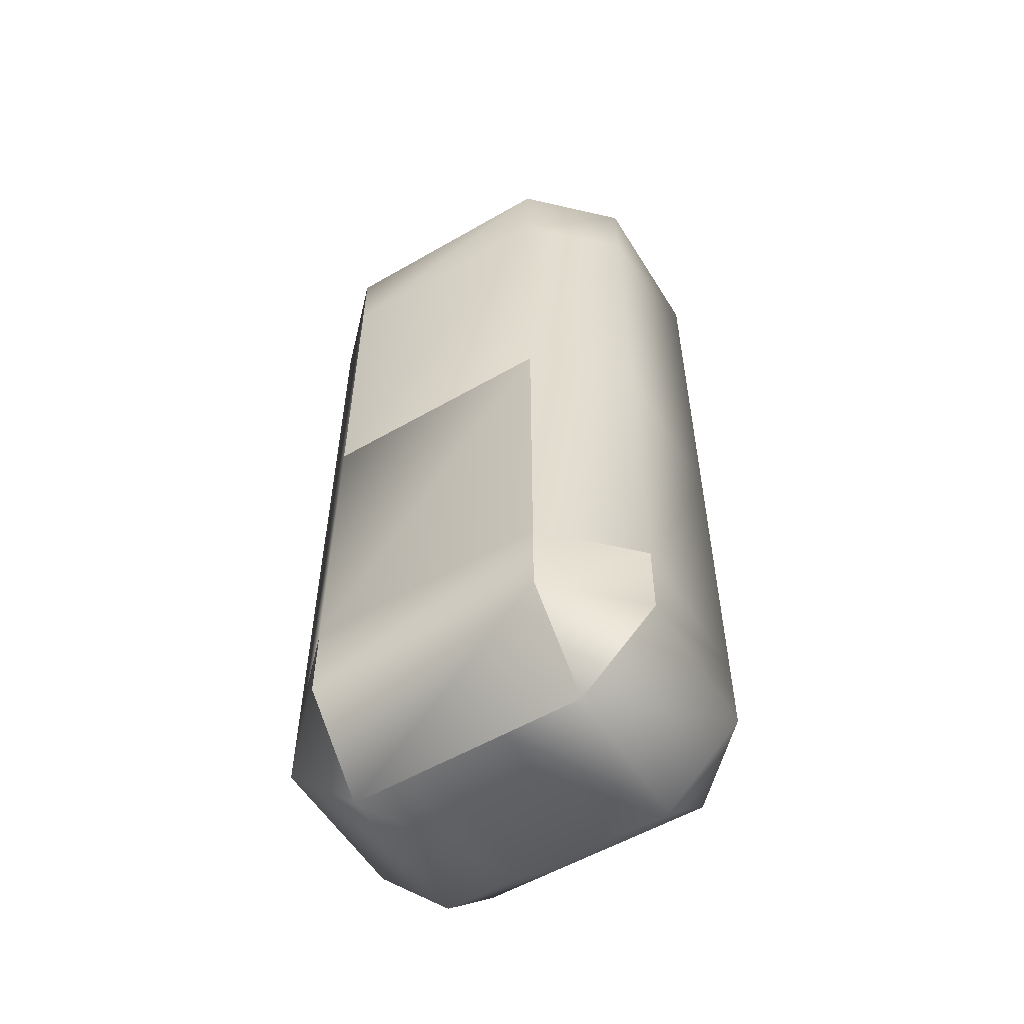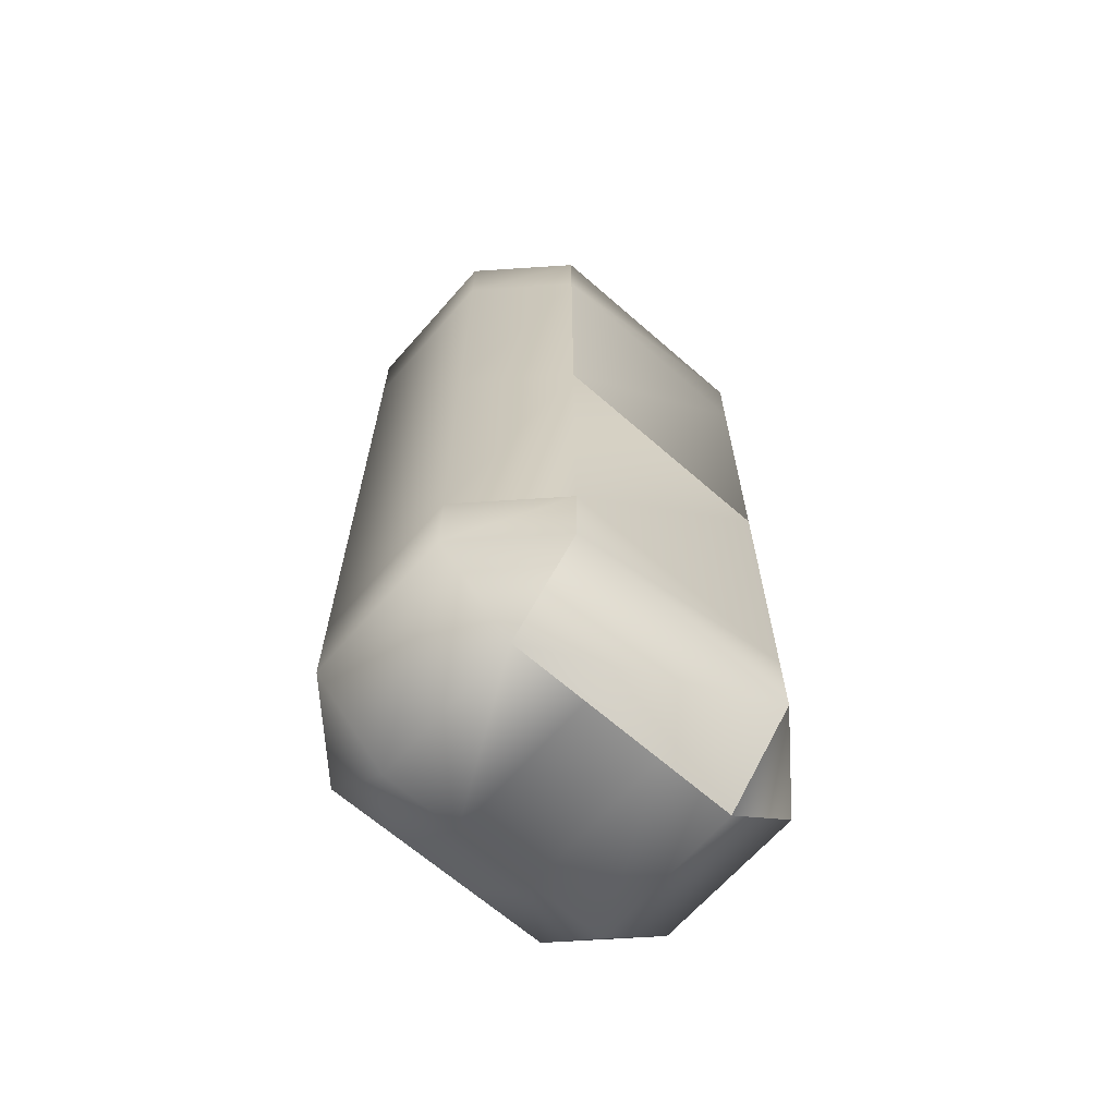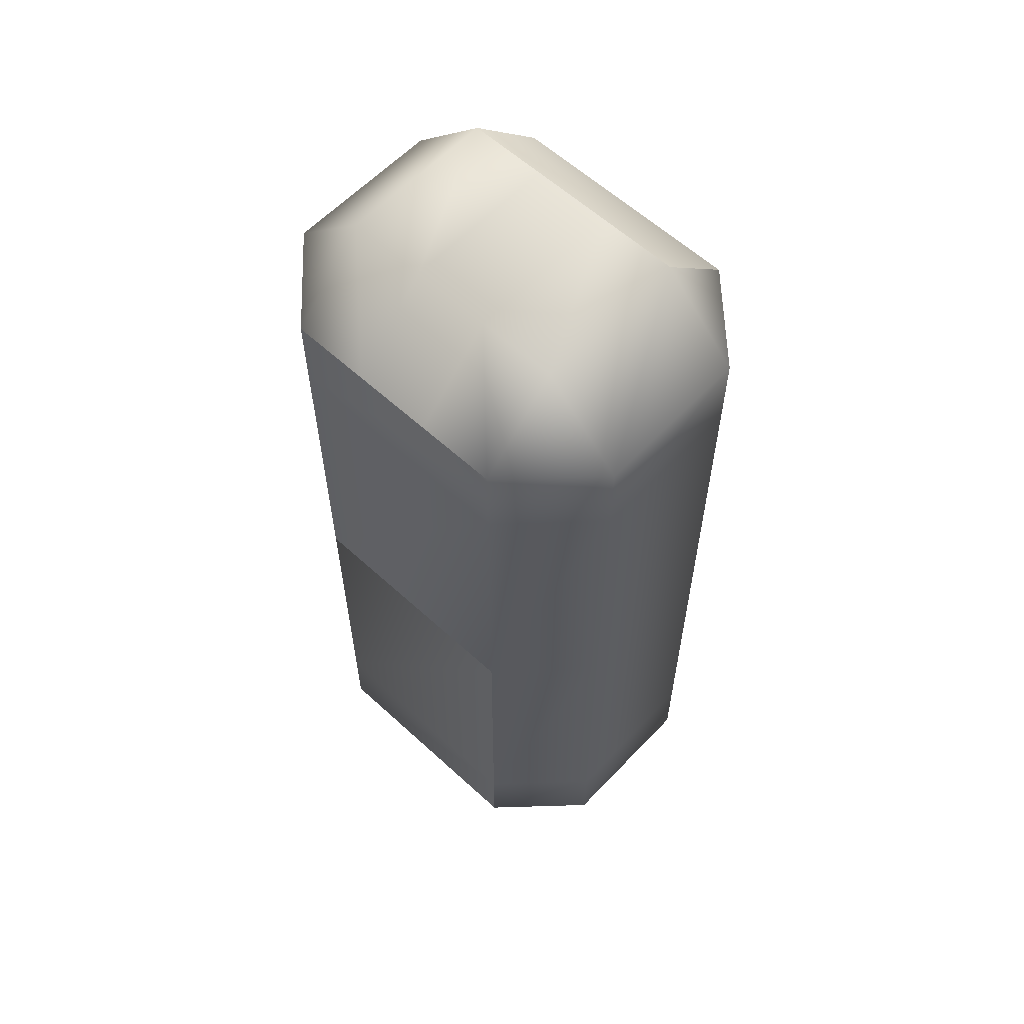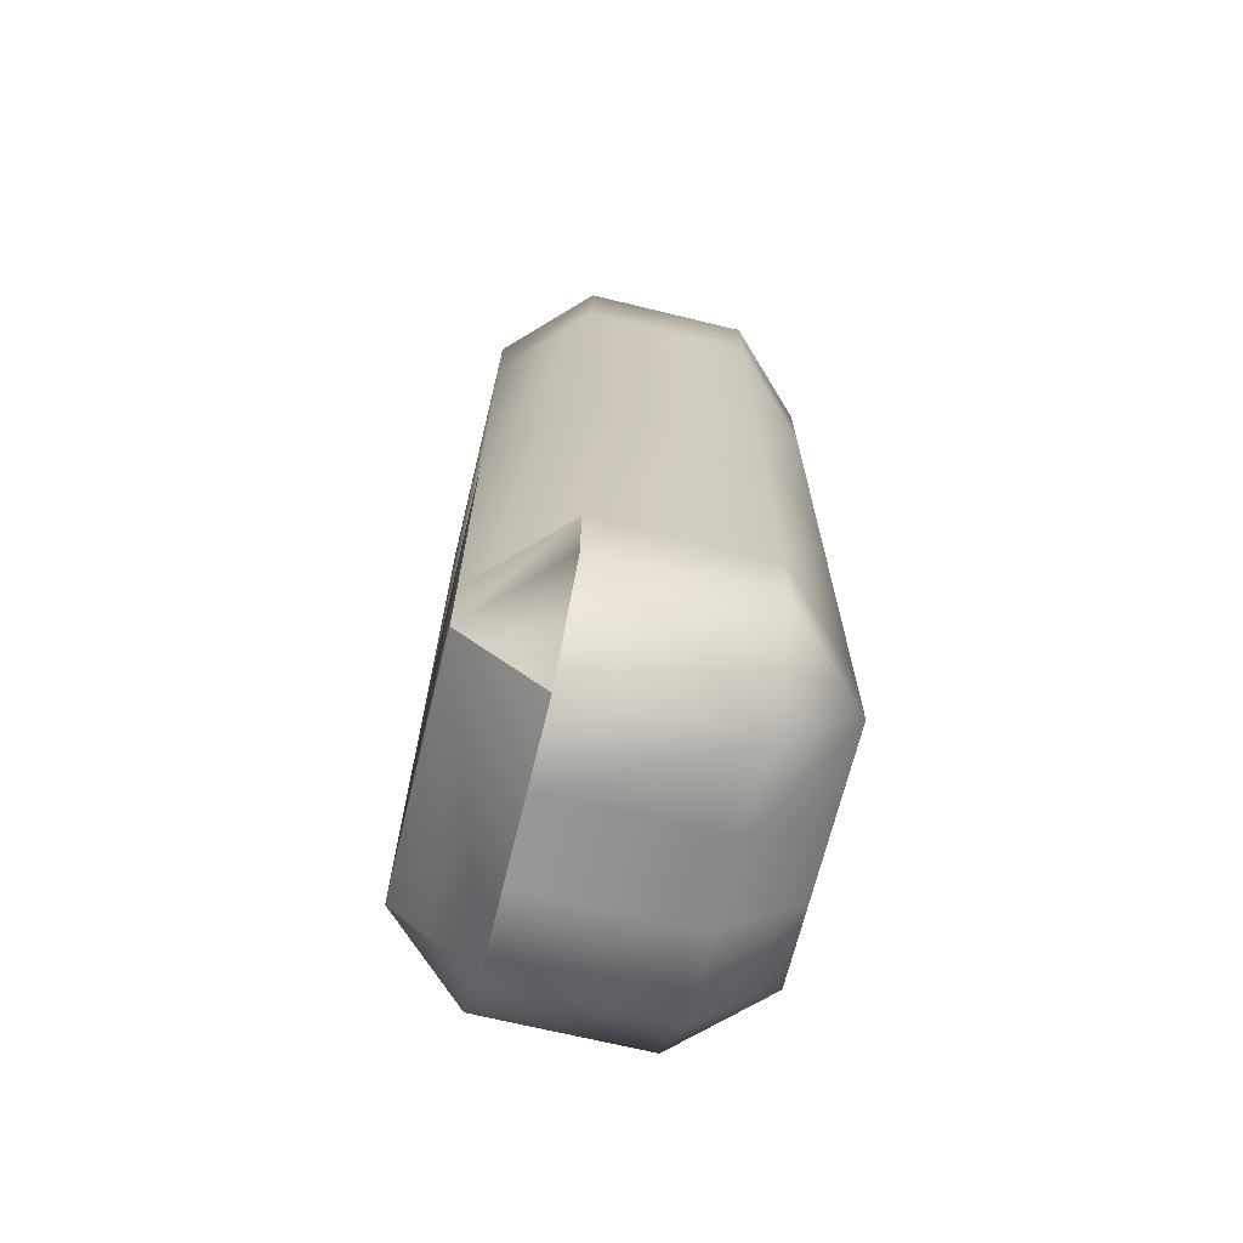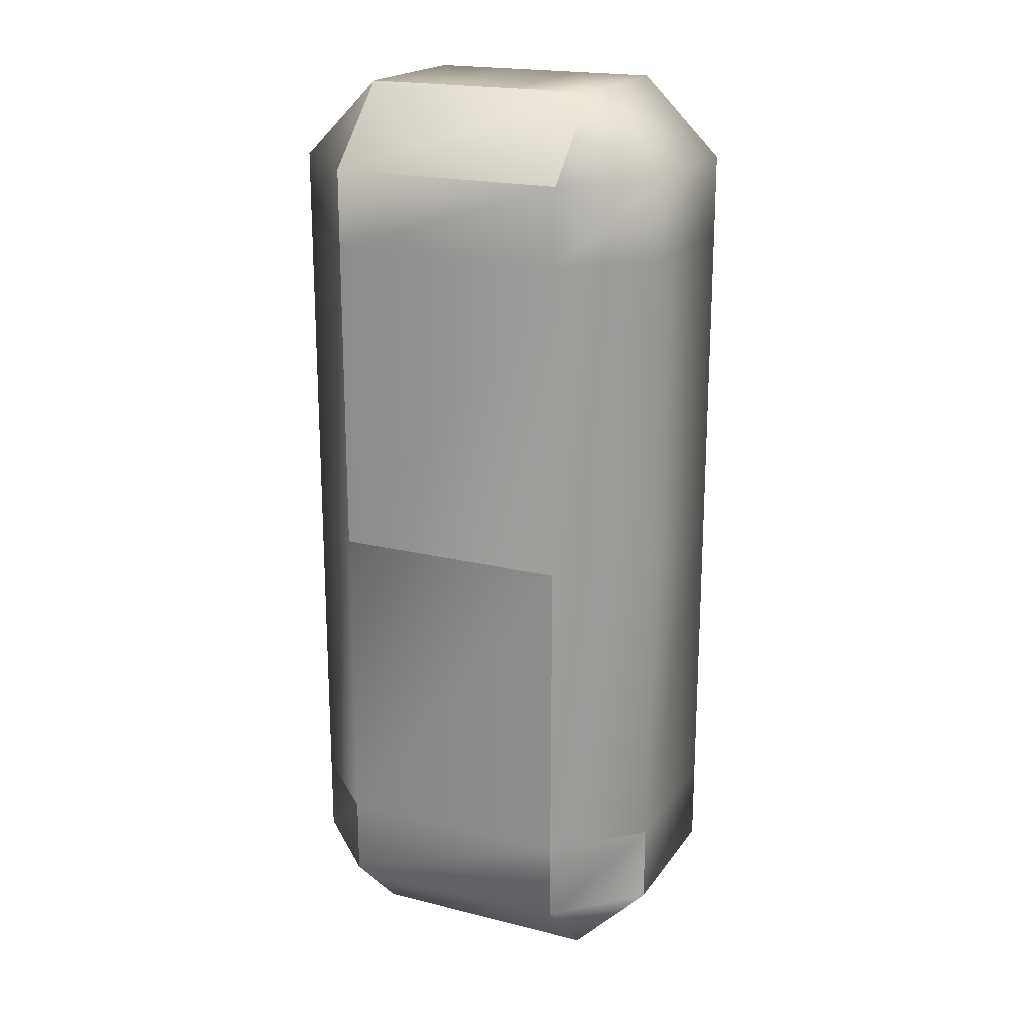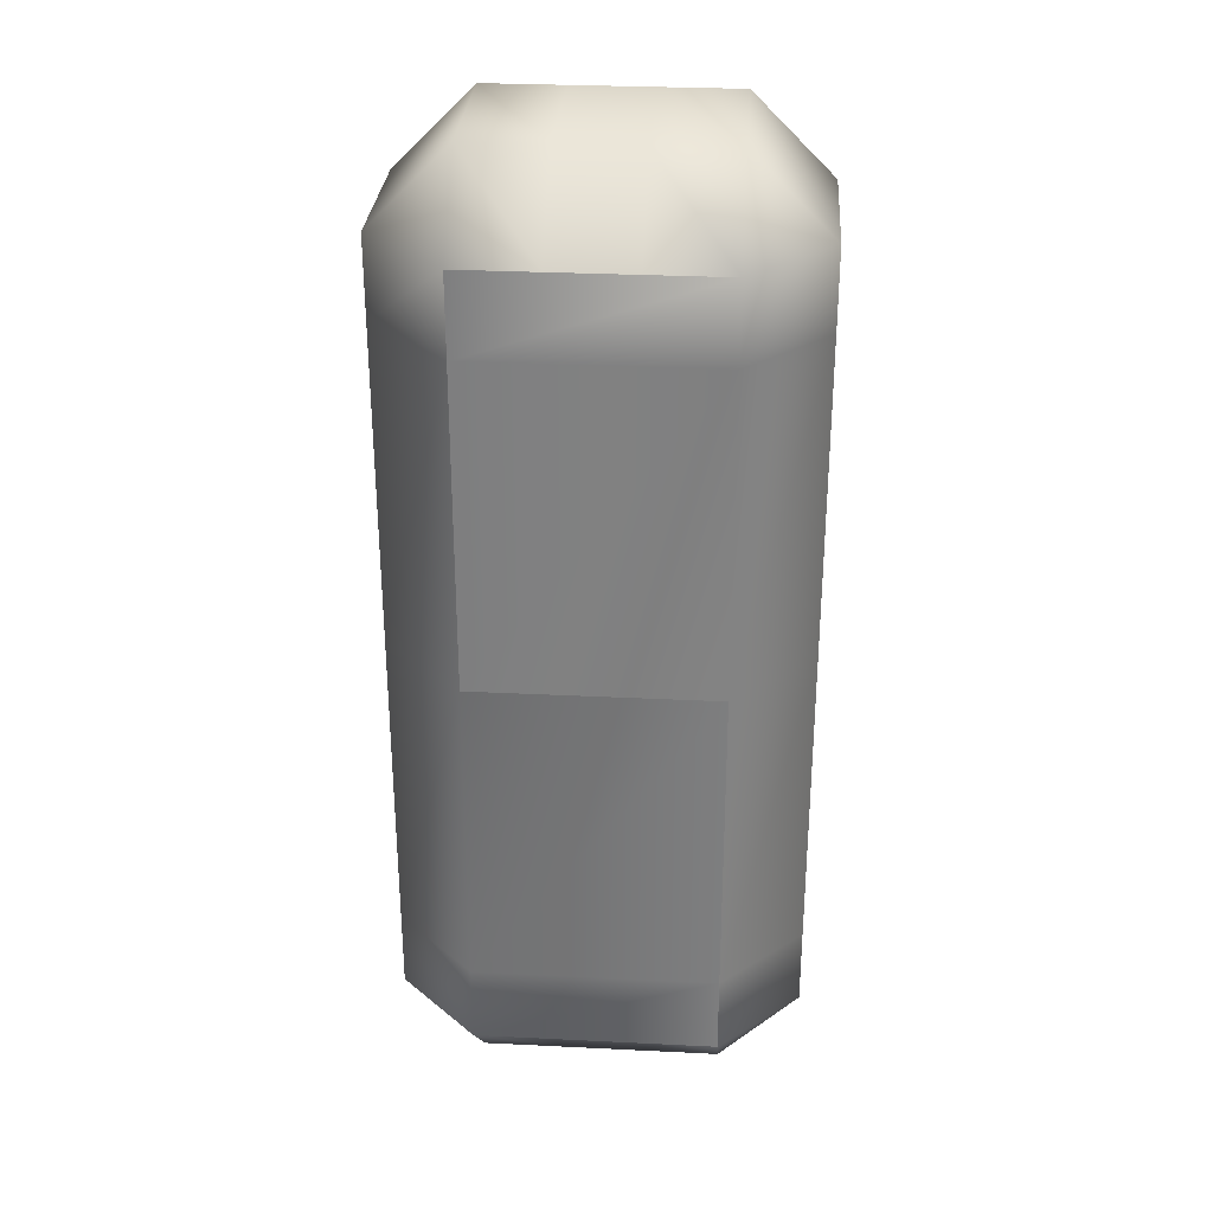
<metadata>
{"format":"obj","ext":"obj","renderer":"f3d","projection":"perspective","resolution":1024,"background":"white","views":[{"elev":-55.6,"azim":31.3,"up":"+Z"},{"elev":-66.1,"azim":-41.3,"up":"+Z"},{"elev":59.9,"azim":-136.8,"up":"+Z"},{"elev":-68.4,"azim":76.3,"up":"+Z"},{"elev":19.6,"azim":24.9,"up":"+Z"},{"elev":30.1,"azim":-175.9,"up":"+Z"}]}
</metadata>
<code>
o Default
v 0 0 2
v -3 0 2
v -3 0 -2
v 0 0 -2
v 1 3 2
v 1 1 2
v 1 1 -2
v 1 3 -2
v -3 4 -2
v -4 3 -2
v -4 3 2
v -3 4 2
v 0 4 2
v 0 4 -2
v 0 0 3
v -3 0 3
v -3 0 3
v -4 1 3
v -4 1 2
v -3 0 2
v 1 1 3
v 1 3 3
v 0 1 4
v -3 1 4
v 0 3 4
v -3 1 4
v 0 0 3
v -1 3 4
v -1 1 4
v -2 3 4
v -2 1 4
v -3 3 4
v -4 3 3
v -3 4 3
v -2 4 3
v -1 4 3
v 0 4 3
v 0 4 2
v 0 4 -2
v 0 4 3
v -3 0 -6
v 0 0 -6
v 0 0 -2
v -3 0 -2
v -4 1 -6
v -4 1 -2
v 1 1 -6
v 1 3 -6
v 0 4 -6
v -3 4 -6
v -4 3 -6
v -3 0 -7
v 0 0 -7
v 0 0 -7
v 1 1 -7
v 1 1 -6
v 0 0 -6
v -4 1 -7
v -3 0 -7
v -3 0 -6
v 1 1 -7
v 1 3 -7
v -3 1 -8
v -3 1 -8
v 0 1 -8
v 0 1 -8
v -3 3 -8
v -4 3 -7
v 0 1 -8
v -2 3 -8
v -2 1 -8
v -1 3 -8
v -1 1 -8
v 0 3 -8
v 0 4 -7
v -1 4 -7
v -2 4 -7
v -3 4 -7
v -3 4 -6
v -3 4 -2
v -3 4 -7
g Scene
f 1 3 2
f 1 4 3
f 5 7 6
f 5 8 7
f 6 4 1
f 6 7 4
f 9 11 10
f 9 12 11
f 13 8 5
f 13 14 8
f 15 2 16
f 15 1 2
f 17 19 18
f 17 20 19
f 21 1 15
f 21 6 1
f 22 6 21
f 22 5 6
f 23 21 15
f 24 17 18
f 25 21 23
f 25 22 21
f 23 16 26
f 23 27 16
f 28 23 29
f 28 25 23
f 30 29 31
f 30 28 29
f 32 31 24
f 32 30 31
f 33 24 18
f 33 32 24
f 12 33 11
f 12 34 33
f 35 28 30
f 35 36 28
f 36 25 28
f 36 37 25
f 34 30 32
f 34 35 30
f 34 32 33
f 37 5 22
f 37 13 5
f 37 22 25
f 12 39 38
f 12 9 39
f 34 38 40
f 34 12 38
f 41 43 42
f 41 44 43
f 45 44 41
f 45 46 44
f 8 47 7
f 8 48 47
f 14 48 8
f 14 49 48
f 50 10 51
f 50 9 10
f 52 42 53
f 52 41 42
f 54 56 55
f 54 57 56
f 58 60 59
f 58 45 60
f 48 61 47
f 48 62 61
f 63 59 64
f 63 58 59
f 65 55 66
f 65 54 55
f 67 58 63
f 67 68 58
f 63 53 69
f 63 52 53
f 70 63 71
f 70 67 63
f 72 71 73
f 72 70 71
f 74 73 65
f 74 72 73
f 62 65 61
f 62 74 65
f 49 62 48
f 49 75 62
f 76 70 72
f 76 77 70
f 77 67 70
f 77 78 67
f 75 72 74
f 75 76 72
f 75 74 62
f 78 51 68
f 78 50 51
f 78 68 67
f 49 80 79
f 49 14 80
f 75 79 81
f 75 49 79
f 7 57 4
f 7 47 57
f 20 46 19
f 20 44 46
f 51 46 45
f 51 10 46
f 68 45 58
f 68 51 45
f 10 19 46
f 10 11 19
f 11 18 19
f 11 33 18

</code>
